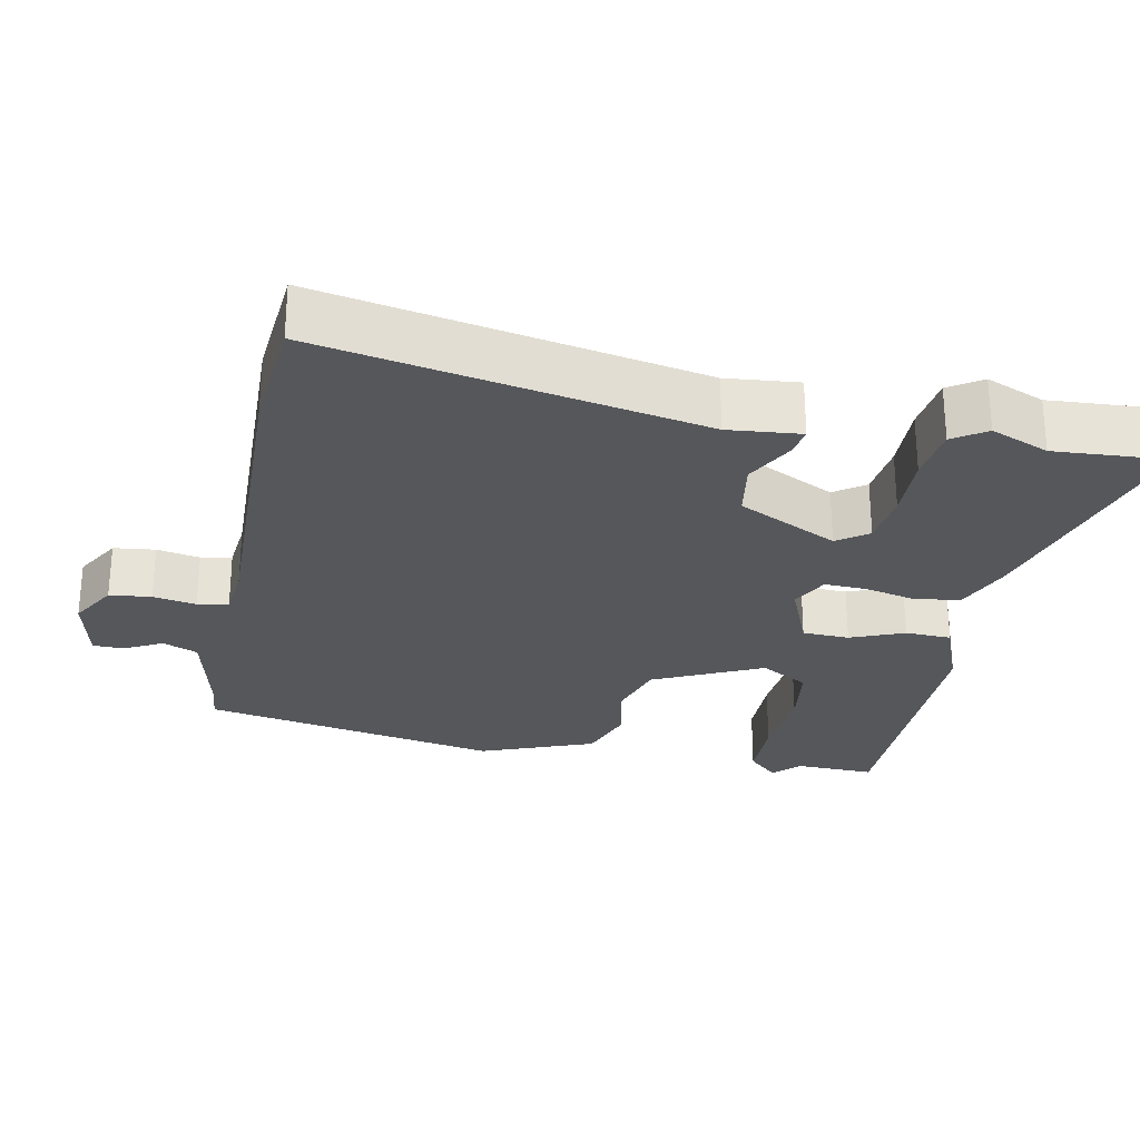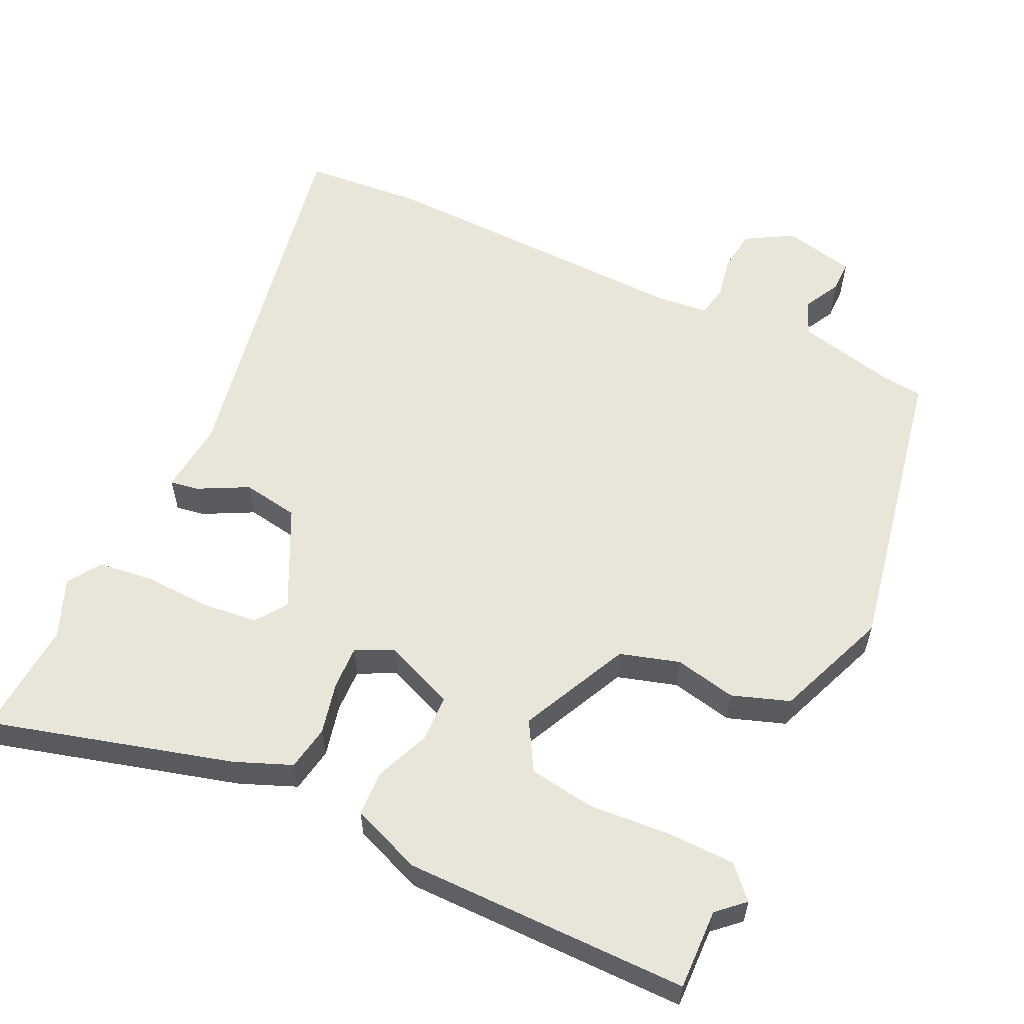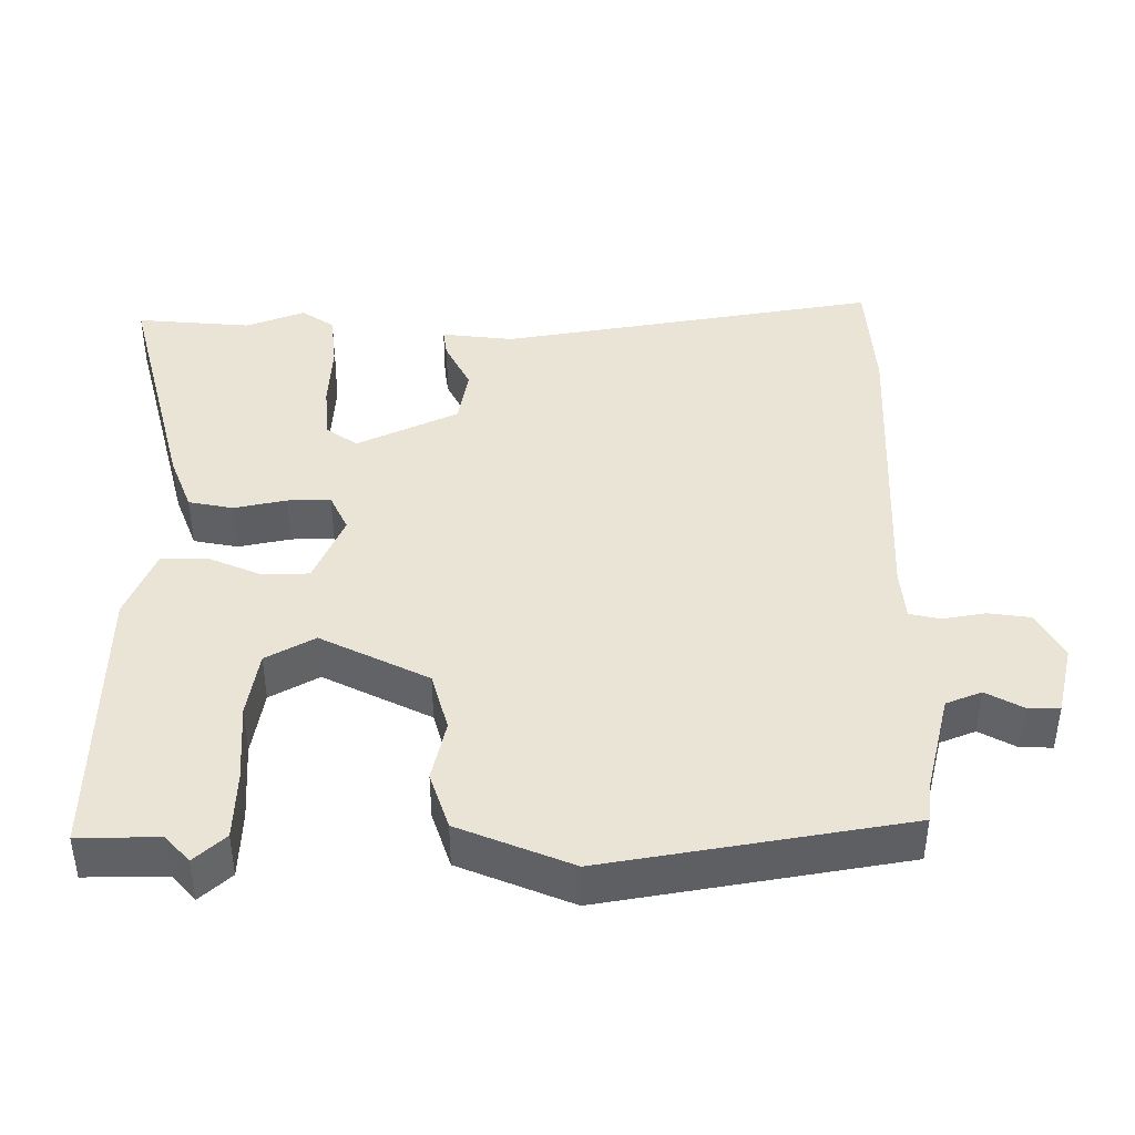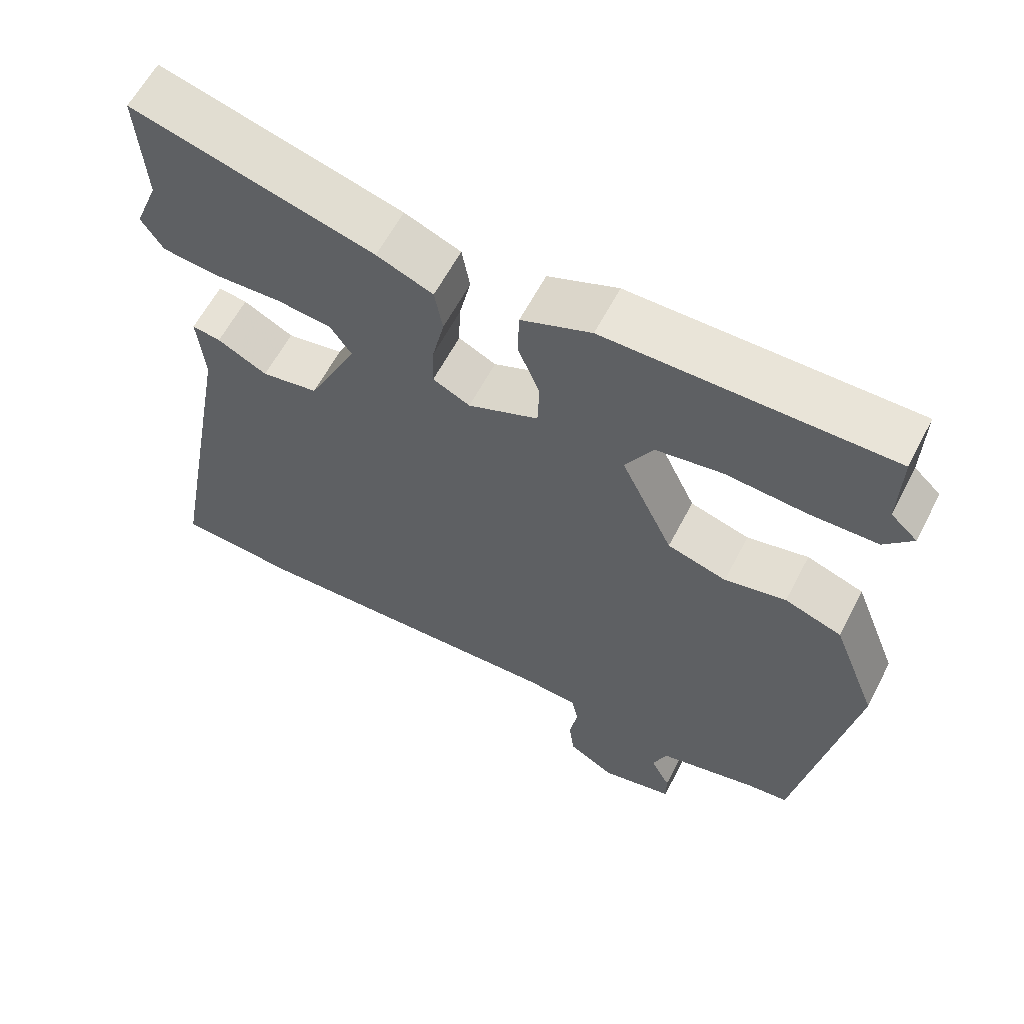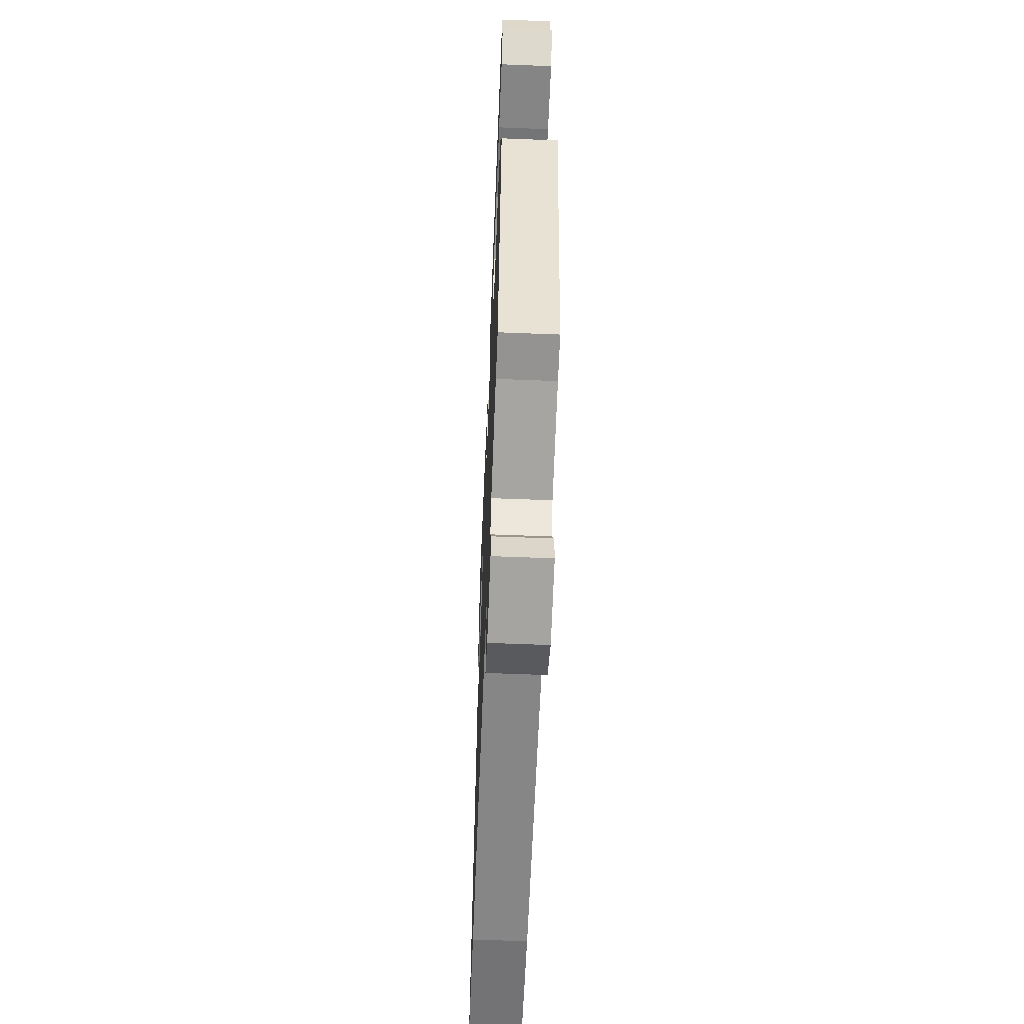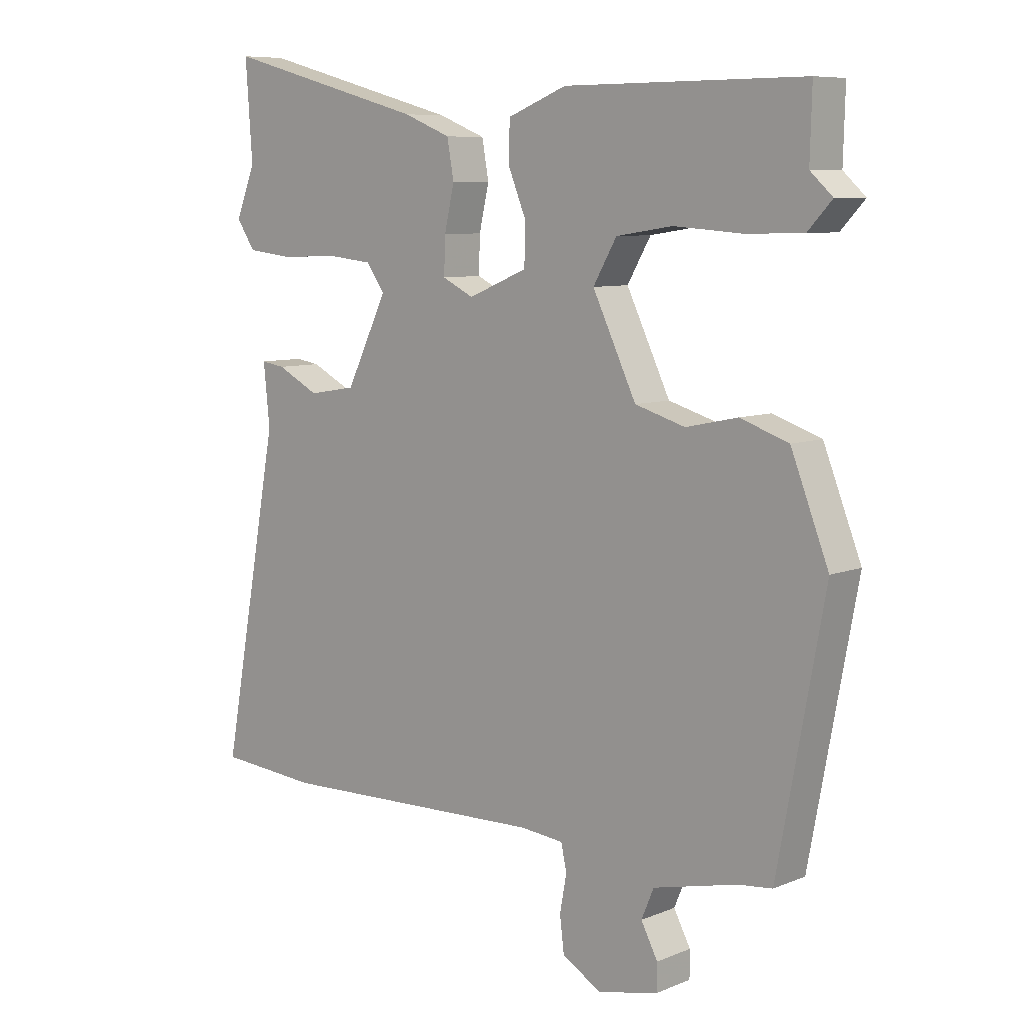
<metadata>
{"format":"obj","ext":"obj","renderer":"f3d","projection":"perspective","resolution":1024,"background":"white","views":[{"elev":-27.0,"azim":-101.6,"up":"+Y"},{"elev":58.2,"azim":25.2,"up":"+Y"},{"elev":42.4,"azim":90.6,"up":"+Y"},{"elev":60.6,"azim":27.3,"up":"+Z"},{"elev":-60.5,"azim":87.7,"up":"+Z"},{"elev":8.0,"azim":42.0,"up":"+Z"}]}
</metadata>
<code>
v -0.397 0.07 -0.508
v -0.56 0.07 -0.495
v -0.465 0.07 0.021
v -0.475 0.07 0.12
v -0.436 0.07 0.114
v -0.368 0.07 0.079
v -0.291 0.07 0.092
v -0.224 0.07 0.229
v -0.254 0.07 0.271
v -0.329 0.07 0.279
v -0.42 0.07 0.275
v -0.496 0.07 0.284
v -0.526 0.07 0.329
v -0.494 0.07 0.409
v -0.505 0.07 0.566
v -0.175 0.07 0.476
v -0.098 0.07 0.445
v -0.087 0.07 0.384
v -0.103 0.07 0.313
v -0.105 0.07 0.254
v -0.054 0.07 0.229
v 0.042 0.07 0.269
v 0.044 0.07 0.333
v 0.014 0.07 0.406
v 0.016 0.07 0.469
v 0.112 0.07 0.507
v 0.5 0.07 0.508
v 0.497 0.07 0.398
v 0.533 0.07 0.365
v 0.494 0.07 0.323
v 0.401 0.07 0.321
v 0.291 0.07 0.329
v 0.2 0.07 0.315
v 0.162 0.07 0.249
v 0.233 0.07 0.101
v 0.314 0.07 0.077
v 0.398 0.07 0.095
v 0.476 0.07 0.068
v 0.537 0.07 -0.087
v 0.461 0.07 -0.495
v 0.406 0.07 -0.501
v 0.27 0.07 -0.533
v 0.25 0.07 -0.581
v 0.277 0.07 -0.632
v 0.277 0.07 -0.675
v 0.179 0.07 -0.697
v 0.115 0.07 -0.66
v 0.108 0.07 -0.603
v 0.119 0.07 -0.544
v 0.11 0.07 -0.502
v 0.04 0.07 -0.495
v -0.397 0 -0.508
v -0.56 0 -0.495
v -0.465 0 0.021
v -0.475 0 0.12
v -0.436 0 0.114
v -0.368 0 0.079
v -0.291 0 0.092
v -0.224 0 0.229
v -0.254 0 0.271
v -0.329 0 0.279
v -0.42 0 0.275
v -0.496 0 0.284
v -0.526 0 0.329
v -0.494 0 0.409
v -0.505 0 0.566
v -0.175 0 0.476
v -0.098 0 0.445
v -0.087 0 0.384
v -0.103 0 0.313
v -0.105 0 0.254
v -0.054 0 0.229
v 0.042 0 0.269
v 0.044 0 0.333
v 0.014 0 0.406
v 0.016 0 0.469
v 0.112 0 0.507
v 0.5 0 0.508
v 0.497 0 0.398
v 0.533 0 0.365
v 0.494 0 0.323
v 0.401 0 0.321
v 0.291 0 0.329
v 0.2 0 0.315
v 0.162 0 0.249
v 0.233 0 0.101
v 0.314 0 0.077
v 0.398 0 0.095
v 0.476 0 0.068
v 0.537 0 -0.087
v 0.461 0 -0.495
v 0.406 0 -0.501
v 0.27 0 -0.533
v 0.25 0 -0.581
v 0.277 0 -0.632
v 0.277 0 -0.675
v 0.179 0 -0.697
v 0.115 0 -0.66
v 0.108 0 -0.603
v 0.119 0 -0.544
v 0.11 0 -0.502
v 0.04 0 -0.495
f 47 48 49
f 46 47 49
f 45 46 49
f 44 45 49
f 43 44 49
f 42 43 49 50
f 41 42 50
f 41 50 51
f 40 41 51
f 39 40 51
f 38 39 51
f 37 38 51
f 36 37 51
f 30 31 32
f 29 30 32
f 28 29 32
f 28 32 33
f 27 28 33
f 26 27 33
f 25 26 33
f 24 25 33
f 23 24 33
f 22 23 33 34
f 17 18 19
f 16 17 19
f 15 16 19
f 14 15 19
f 13 14 19
f 12 13 19
f 11 12 19
f 10 11 19
f 9 10 19
f 8 9 19 20
f 7 8 20 21
f 3 4 5 6
f 3 6 7
f 2 3 7
f 1 2 7
f 51 1 7
f 36 51 7
f 35 36 7
f 22 34 35
f 21 22 35
f 7 21 35
f 100 99 98
f 100 98 97
f 100 97 96
f 100 96 95
f 100 95 94
f 101 100 94 93
f 101 93 92
f 102 101 92
f 102 92 91
f 102 91 90
f 102 90 89
f 102 89 88
f 102 88 87
f 83 82 81
f 83 81 80
f 83 80 79
f 84 83 79
f 84 79 78
f 84 78 77
f 84 77 76
f 84 76 75
f 84 75 74
f 85 84 74 73
f 70 69 68
f 70 68 67
f 70 67 66
f 70 66 65
f 70 65 64
f 70 64 63
f 70 63 62
f 70 62 61
f 70 61 60
f 71 70 60 59
f 72 71 59 58
f 57 56 55 54
f 58 57 54
f 58 54 53
f 58 53 52
f 58 52 102
f 58 102 87
f 58 87 86
f 86 85 73
f 86 73 72
f 86 72 58
f 1 52 53 2
f 2 53 54 3
f 3 54 55 4
f 4 55 56 5
f 5 56 57 6
f 6 57 58 7
f 7 58 59 8
f 8 59 60 9
f 9 60 61 10
f 10 61 62 11
f 11 62 63 12
f 12 63 64 13
f 13 64 65 14
f 14 65 66 15
f 15 66 67 16
f 16 67 68 17
f 17 68 69 18
f 18 69 70 19
f 19 70 71 20
f 20 71 72 21
f 21 72 73 22
f 22 73 74 23
f 23 74 75 24
f 24 75 76 25
f 25 76 77 26
f 26 77 78 27
f 27 78 79 28
f 28 79 80 29
f 29 80 81 30
f 30 81 82 31
f 31 82 83 32
f 32 83 84 33
f 33 84 85 34
f 34 85 86 35
f 35 86 87 36
f 36 87 88 37
f 37 88 89 38
f 38 89 90 39
f 39 90 91 40
f 40 91 92 41
f 41 92 93 42
f 42 93 94 43
f 43 94 95 44
f 44 95 96 45
f 45 96 97 46
f 46 97 98 47
f 47 98 99 48
f 48 99 100 49
f 49 100 101 50
f 50 101 102 51
f 51 102 52 1

</code>
